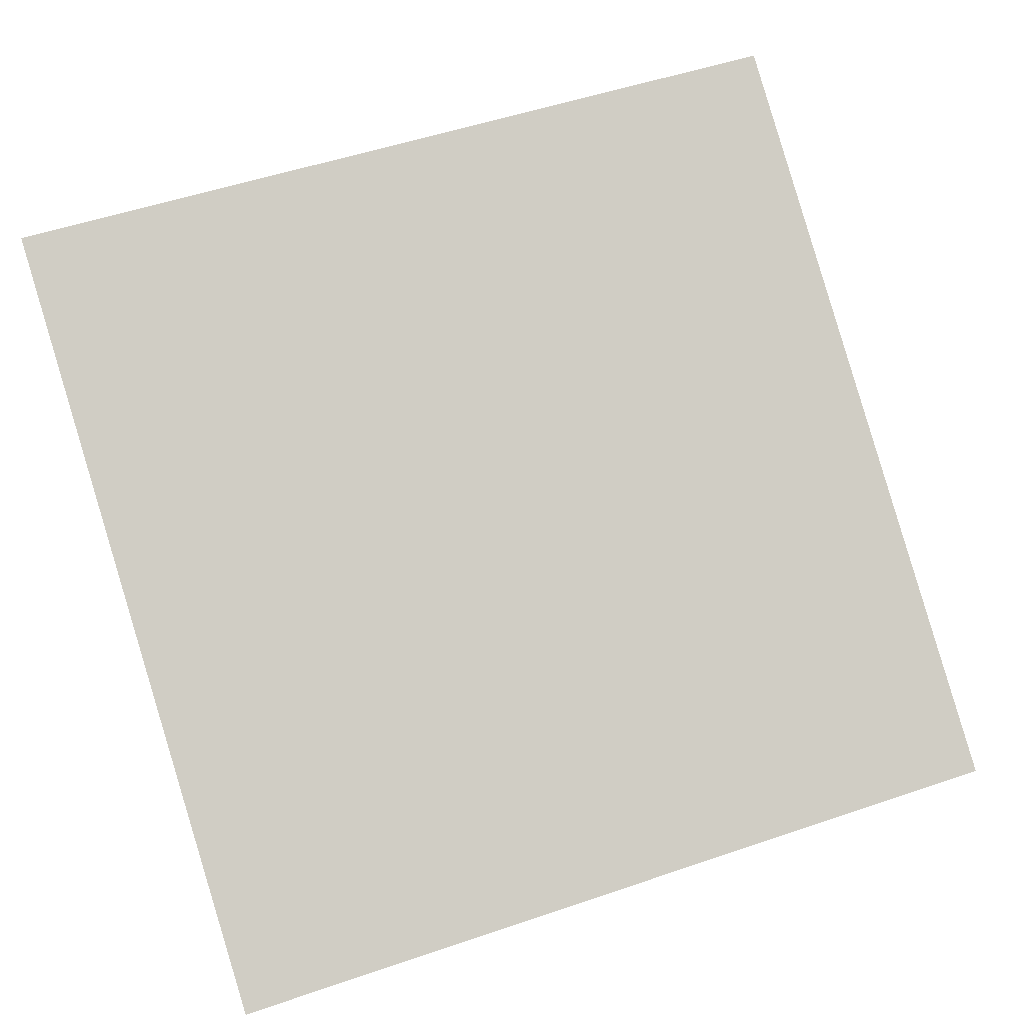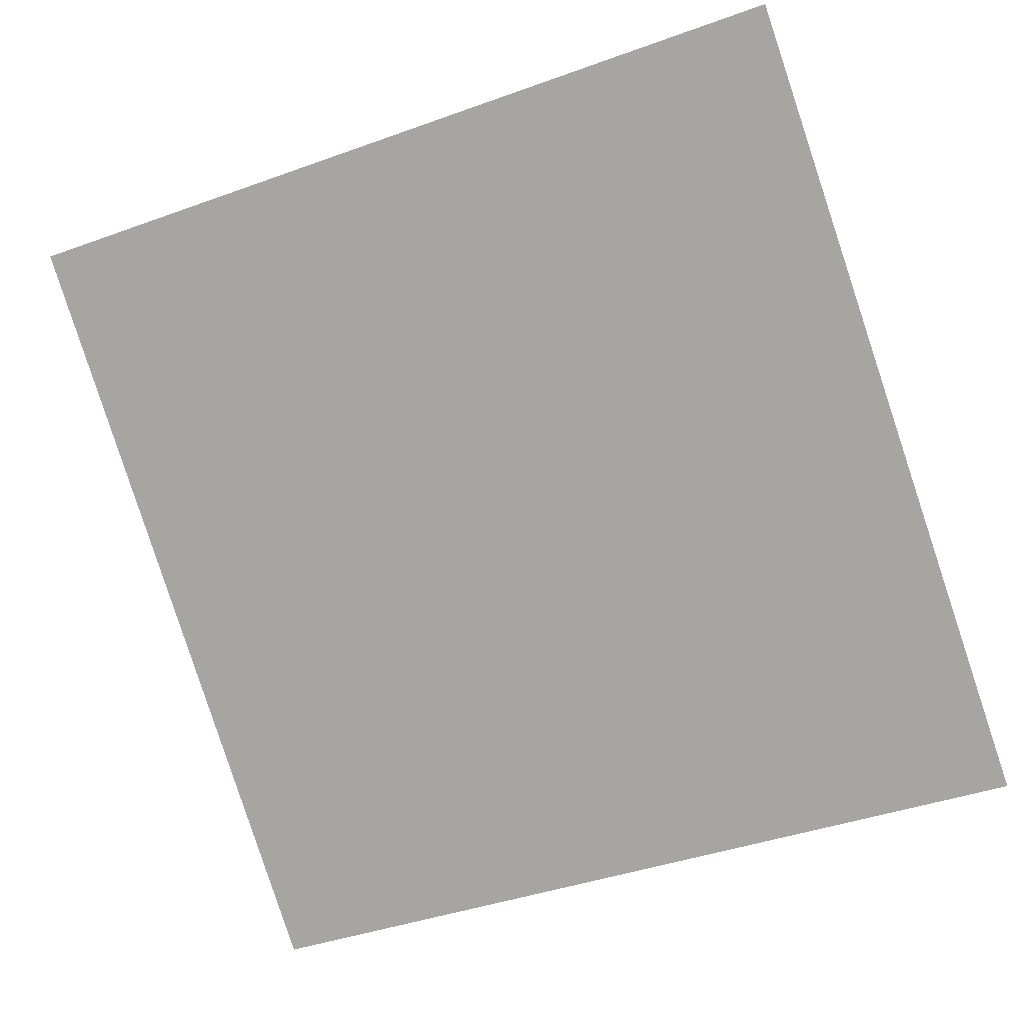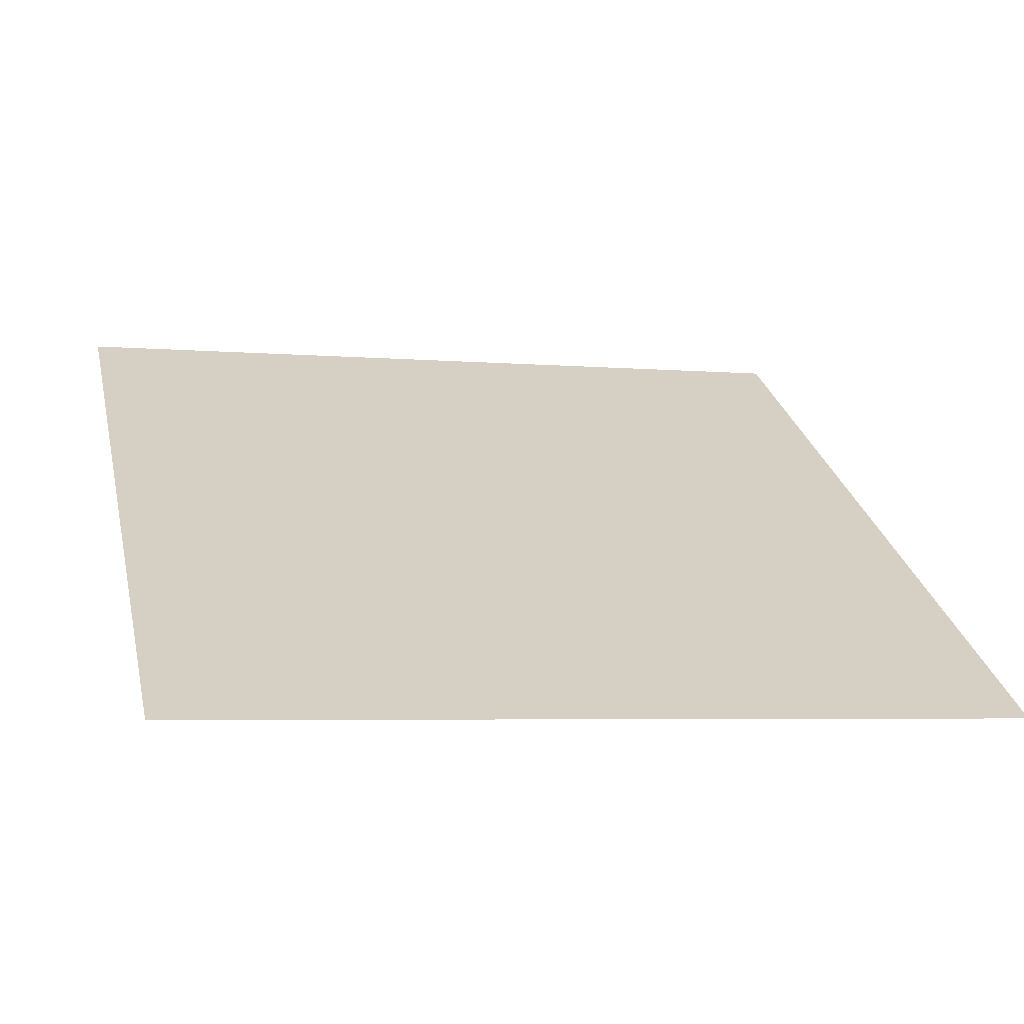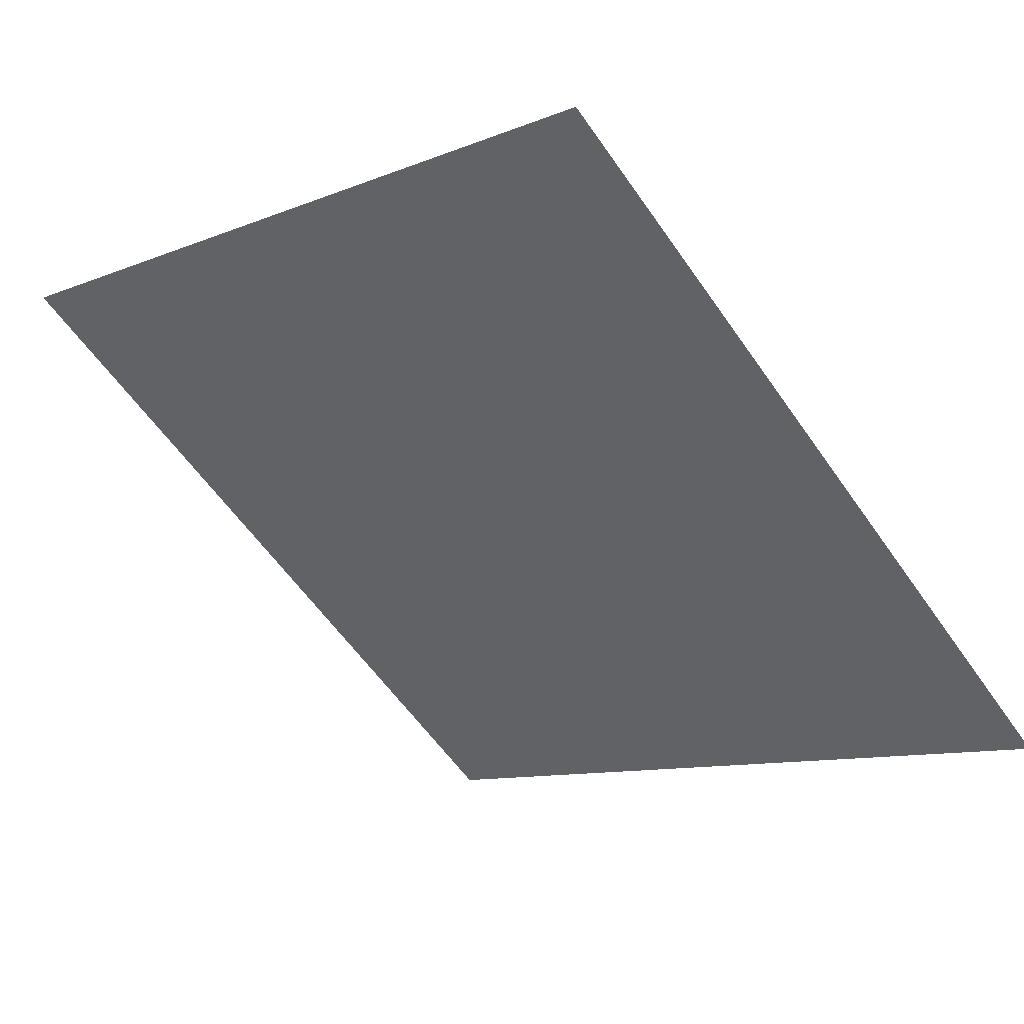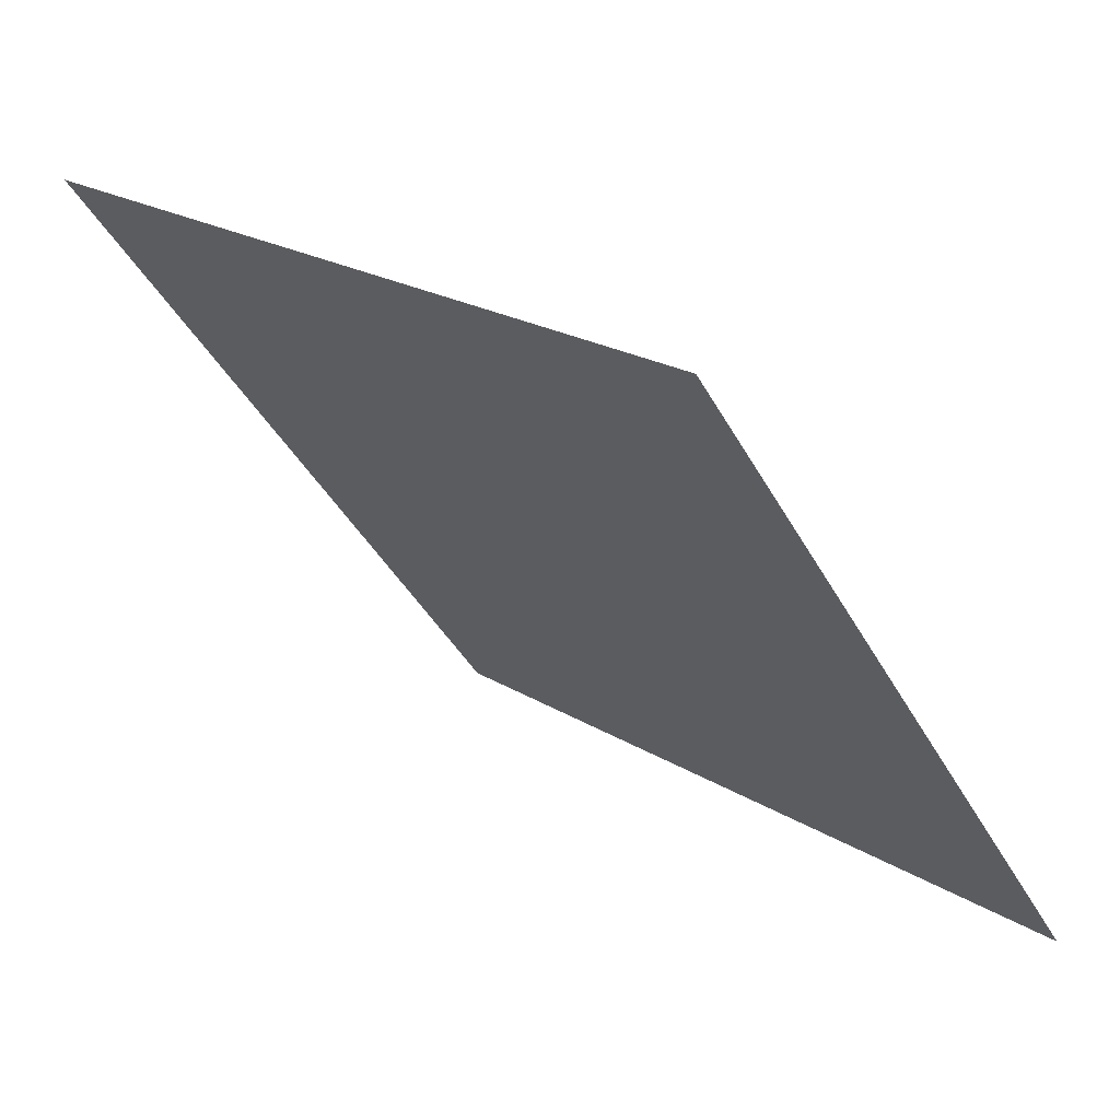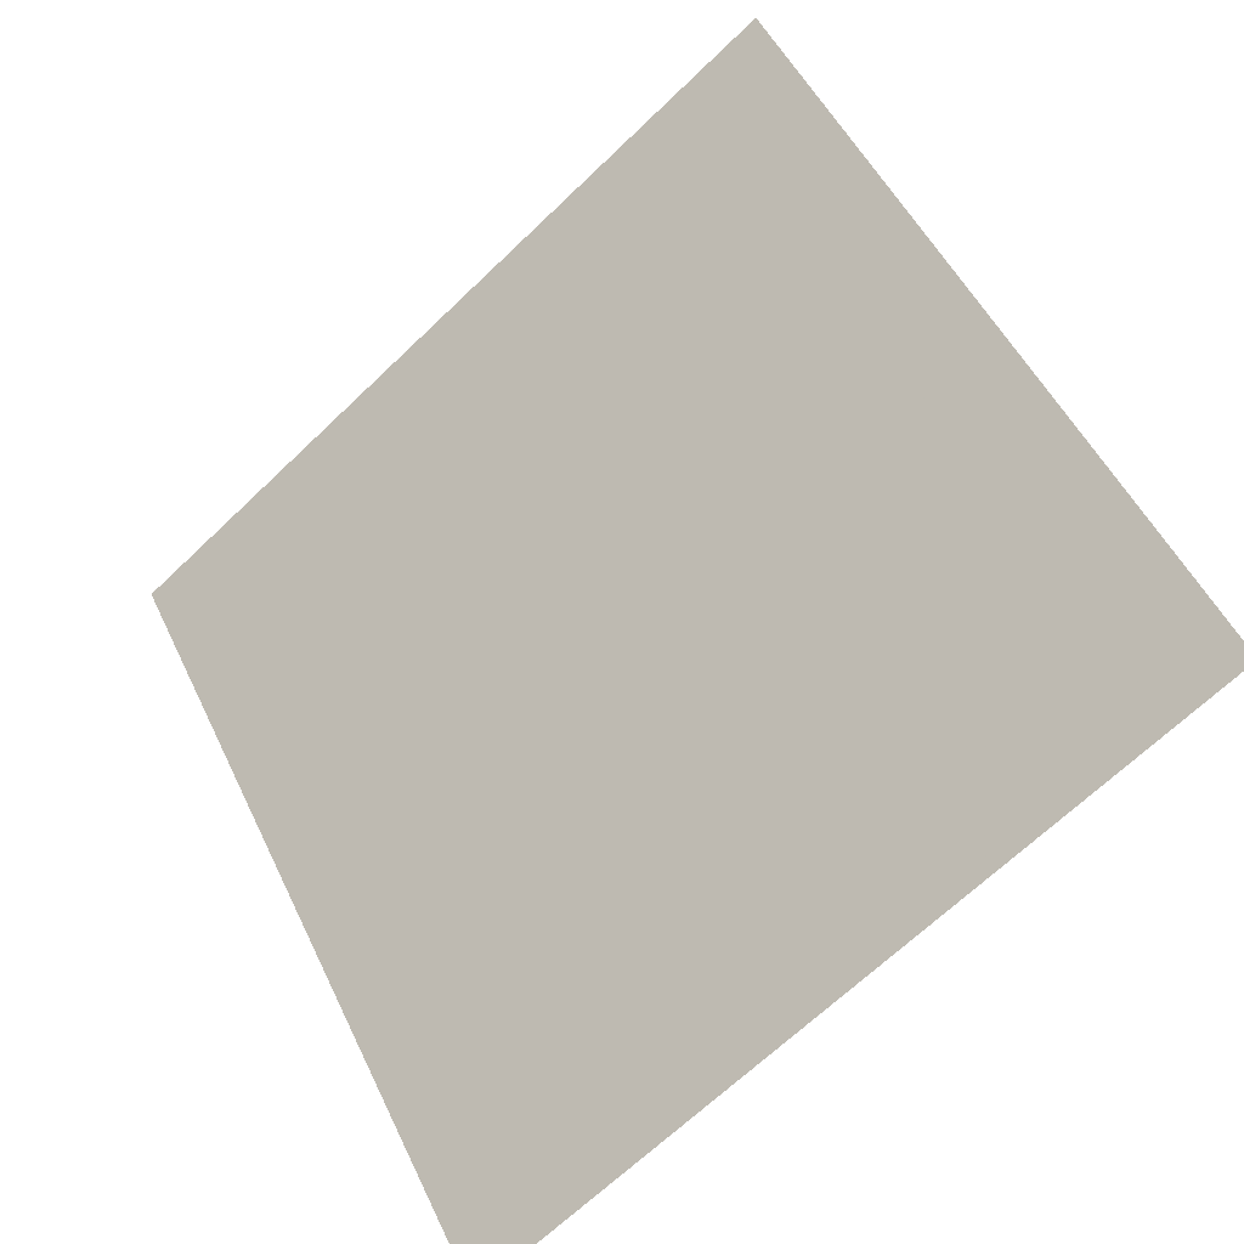
<metadata>
{"format":"obj","ext":"obj","renderer":"f3d","projection":"perspective","resolution":1024,"background":"white","views":[{"elev":48.0,"azim":160.3,"up":"+Y"},{"elev":-44.3,"azim":24.3,"up":"+Y"},{"elev":-10.4,"azim":165.8,"up":"+Y"},{"elev":-12.0,"azim":46.3,"up":"+Y"},{"elev":22.3,"azim":-133.9,"up":"+Z"},{"elev":52.8,"azim":-114.5,"up":"+Y"}]}
</metadata>
<code>
v 0.2745 0.5238 0.1629
v 0.2679 0.524 0.163
v 0.268 0.5279 0.1682
v 0.2746 0.5277 0.1682
f 4 3 2 1

</code>
